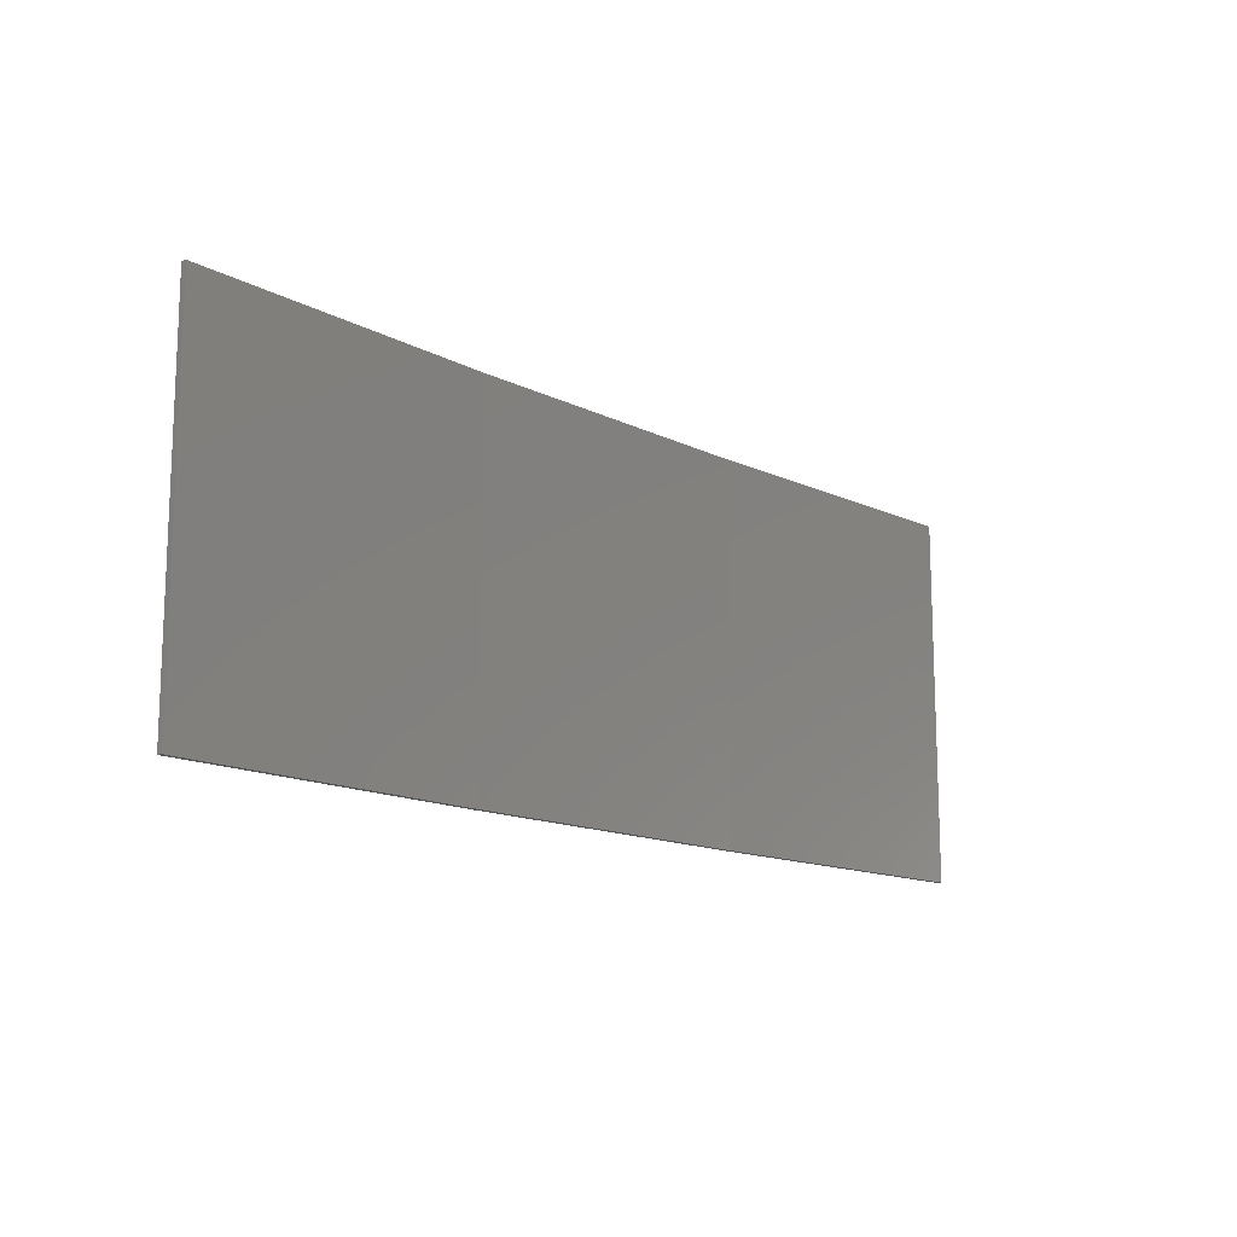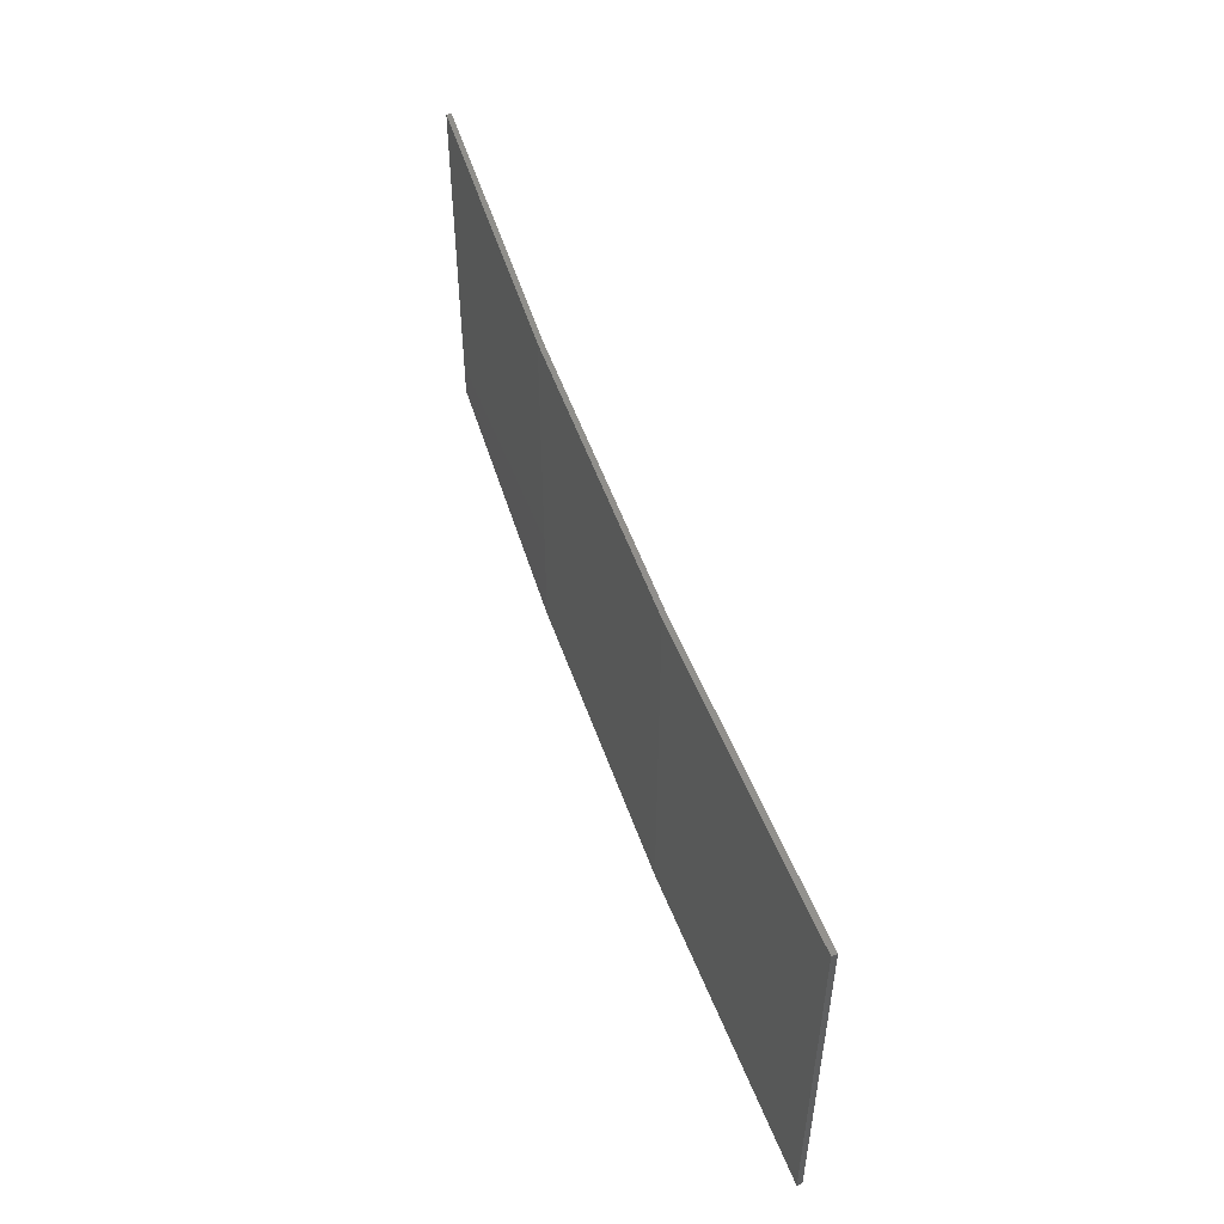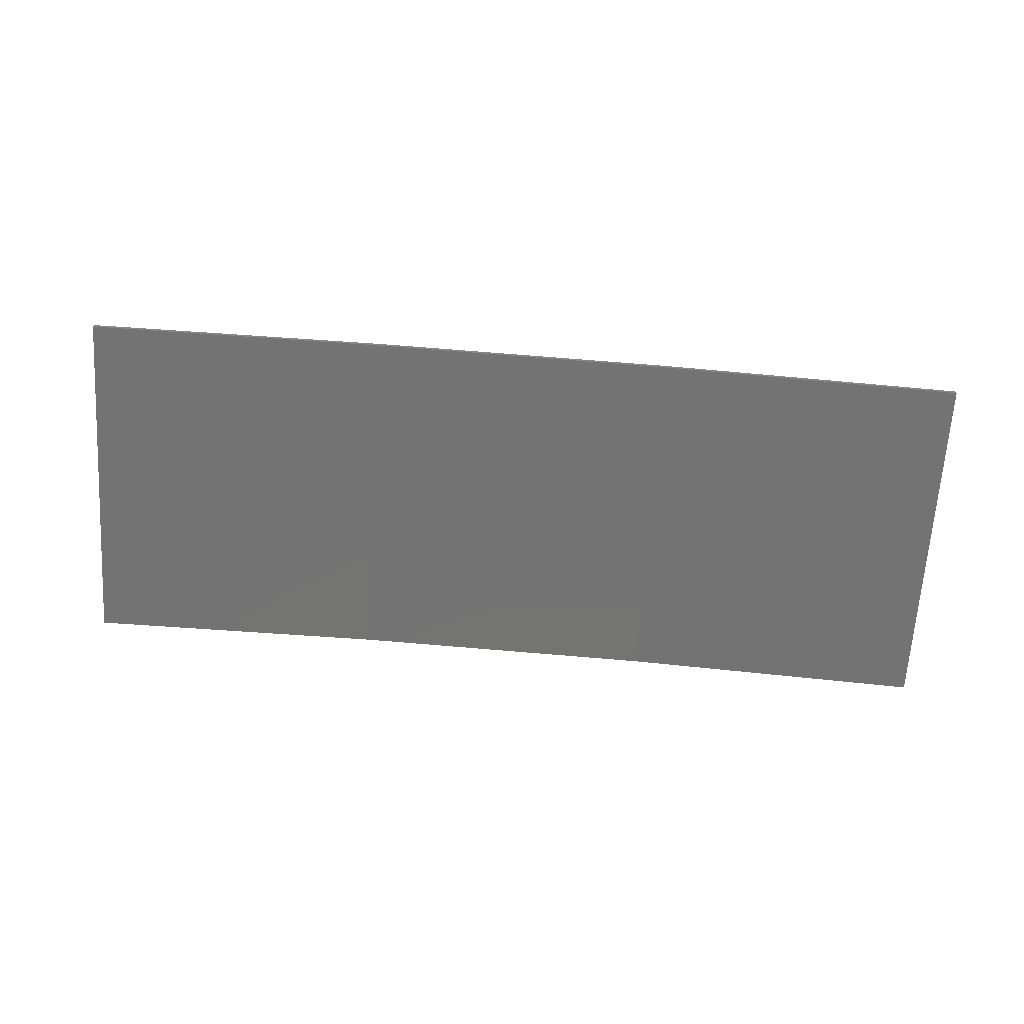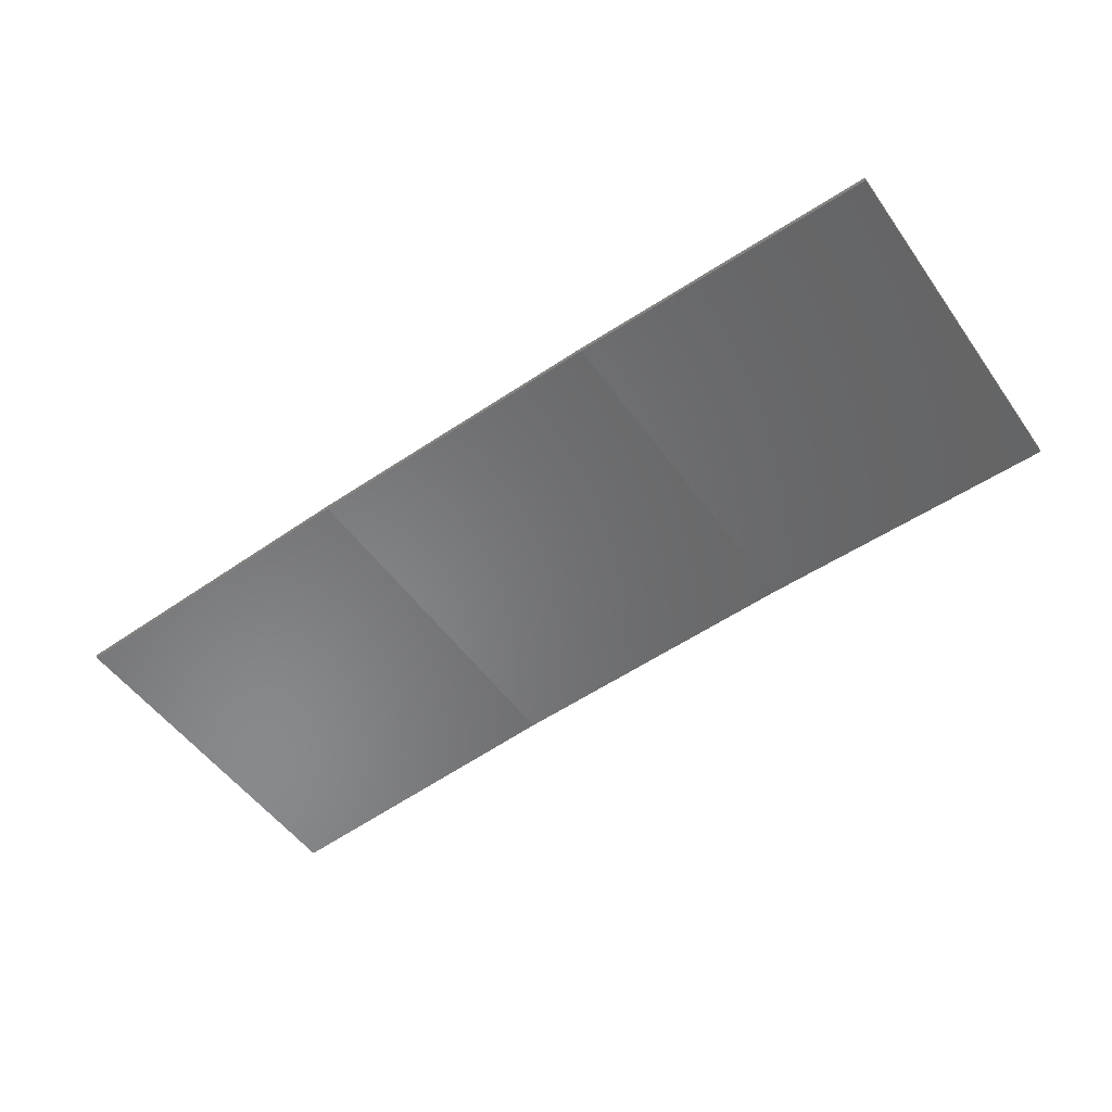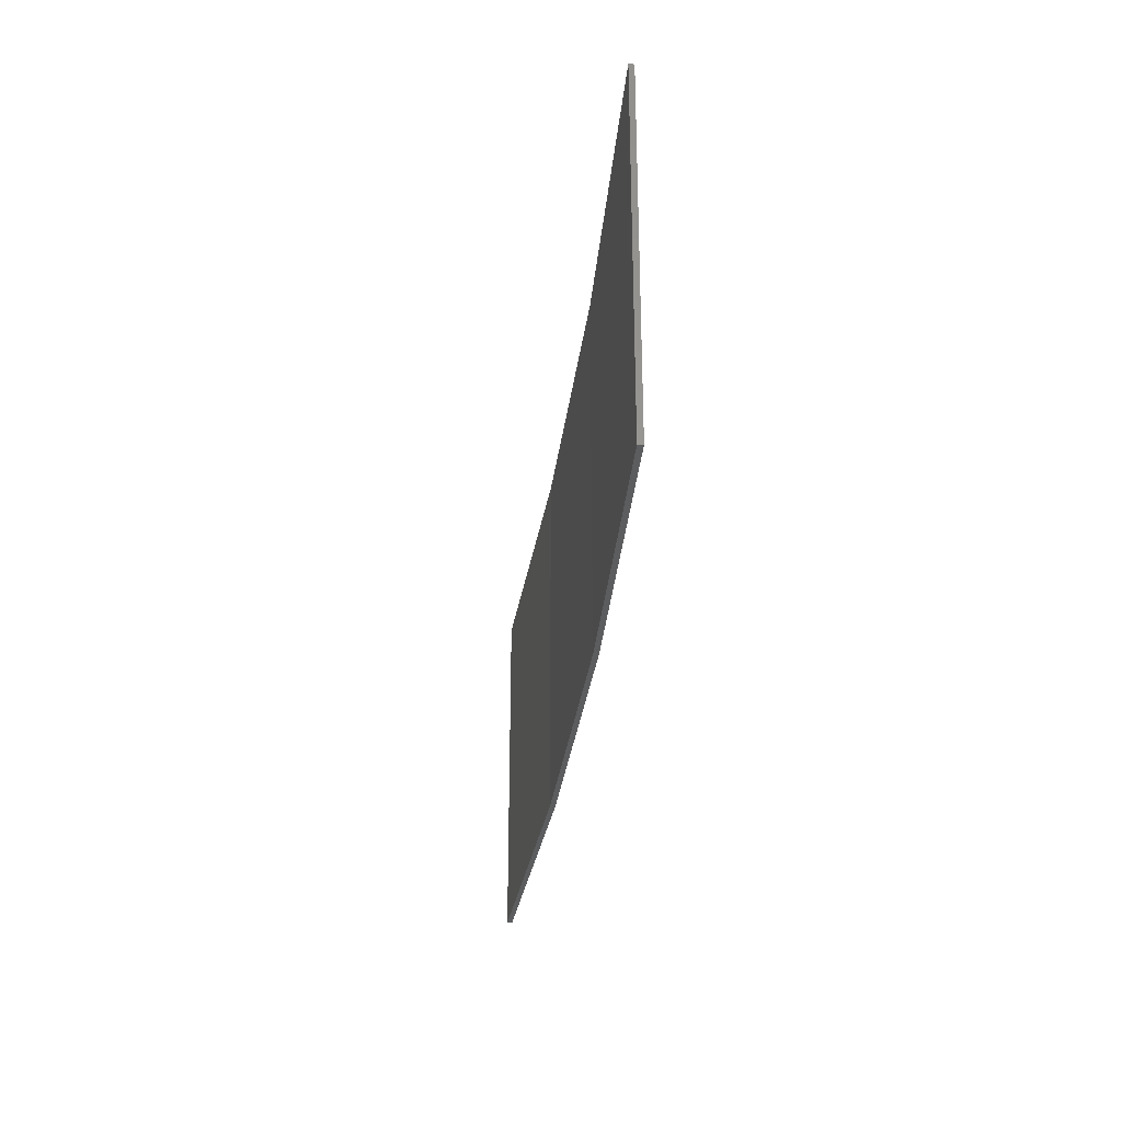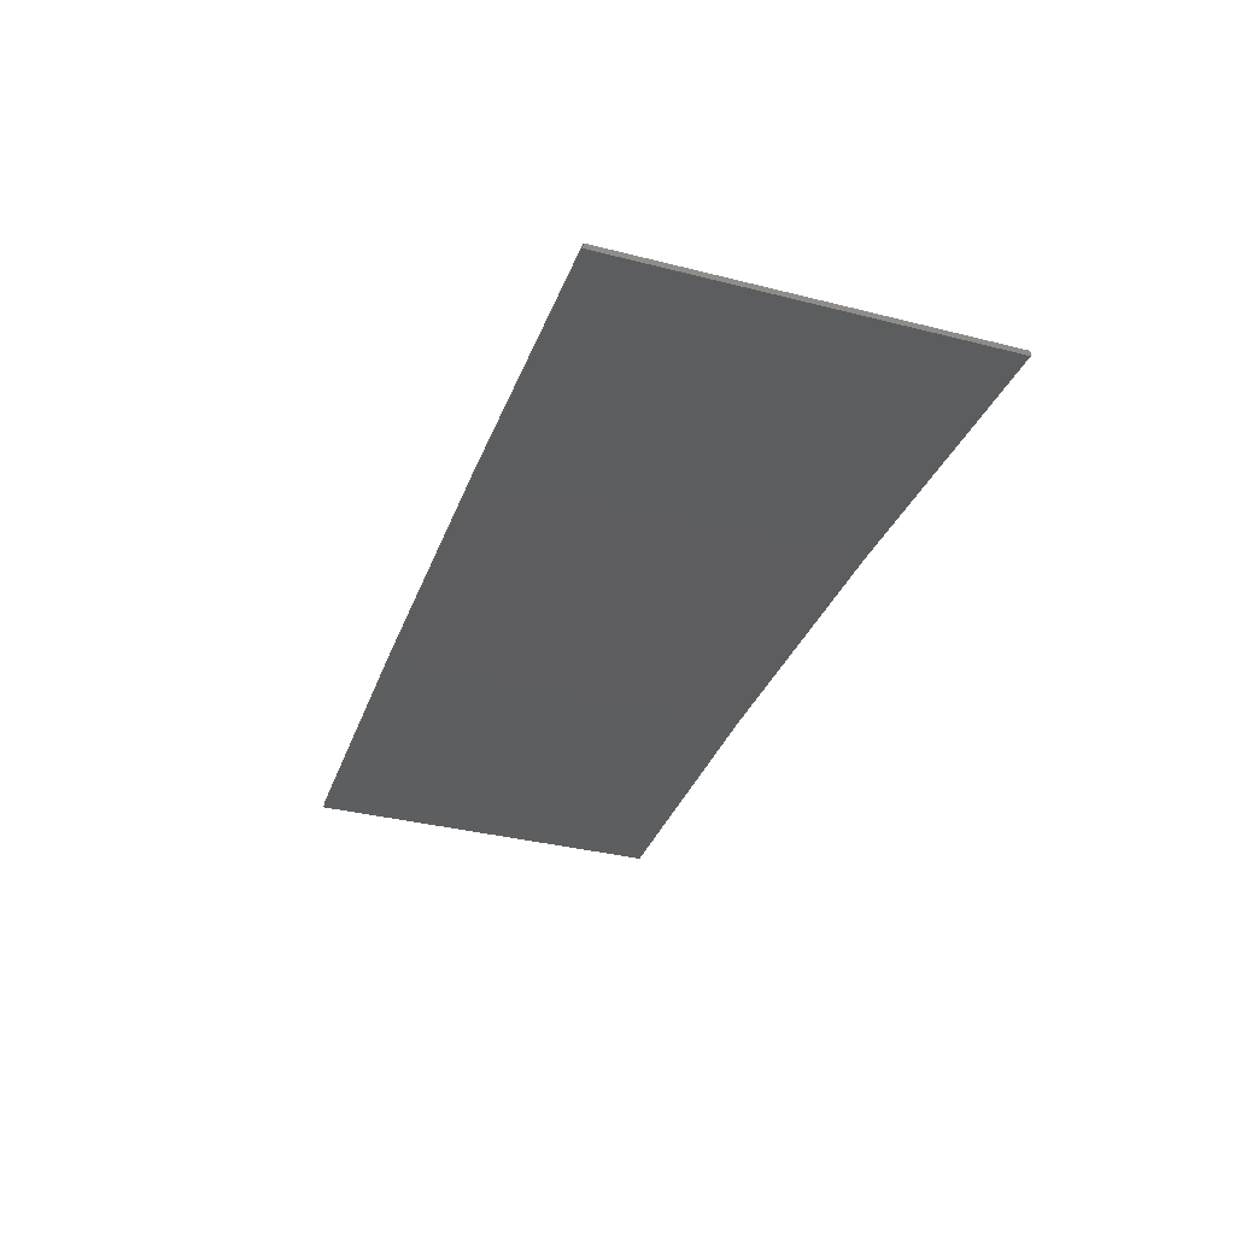
<metadata>
{"format":"stl","ext":"stl","renderer":"f3d","projection":"perspective","resolution":1024,"background":"white","views":[{"elev":-13.9,"azim":-50.7,"up":"+Z"},{"elev":51.3,"azim":-111.8,"up":"+Z"},{"elev":-65.8,"azim":-3.6,"up":"+Y"},{"elev":-52.2,"azim":-145.4,"up":"+Y"},{"elev":-30.8,"azim":80.1,"up":"+Z"},{"elev":-35.6,"azim":71.6,"up":"+Y"}]}
</metadata>
<code>
# stl→obj: 16 verts, 28 faces
v 3.643 4.292 287.7
v 0.5779 4.351 287.7
v 0.5779 4.351 291.3
v 3.643 4.292 291.3
v 6.704 4.13 287.7
v 6.704 4.13 291.3
v 9.758 3.863 291.3
v 9.758 3.863 287.7
v 9.753 3.814 287.7
v 9.753 3.814 291.3
v 0.5778 4.301 291.3
v 3.641 4.242 287.7
v 3.641 4.242 291.3
v 0.5778 4.301 287.7
v 6.701 4.08 287.7
v 6.701 4.08 291.3
f 1 2 3
f 1 3 4
f 5 4 6
f 5 6 7
f 5 1 4
f 8 5 7
f 9 8 7
f 9 7 10
f 11 12 13
f 14 12 11
f 13 15 16
f 16 15 10
f 12 15 13
f 15 9 10
f 2 14 11
f 2 11 3
f 9 15 8
f 15 5 8
f 15 12 5
f 12 1 5
f 12 14 1
f 14 2 1
f 16 10 7
f 6 16 7
f 13 16 6
f 4 13 6
f 11 13 4
f 3 11 4

</code>
